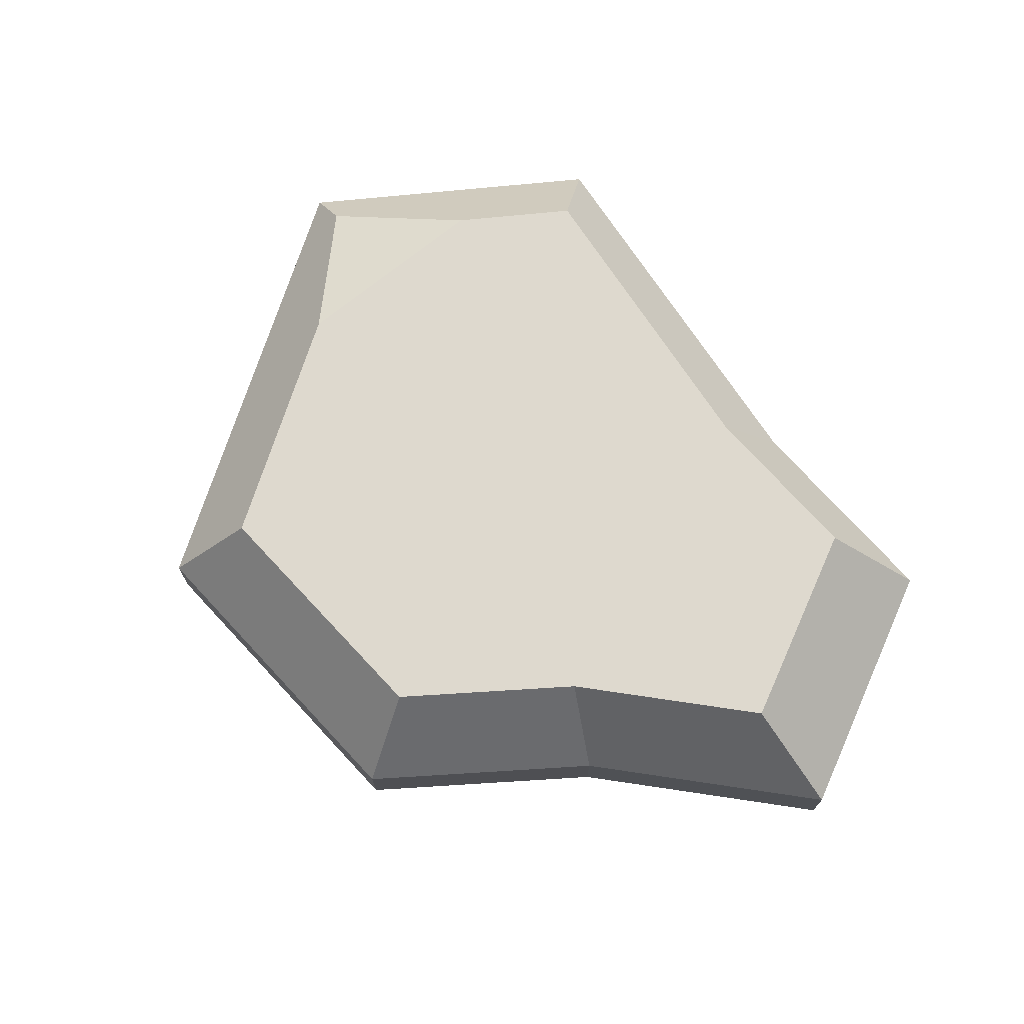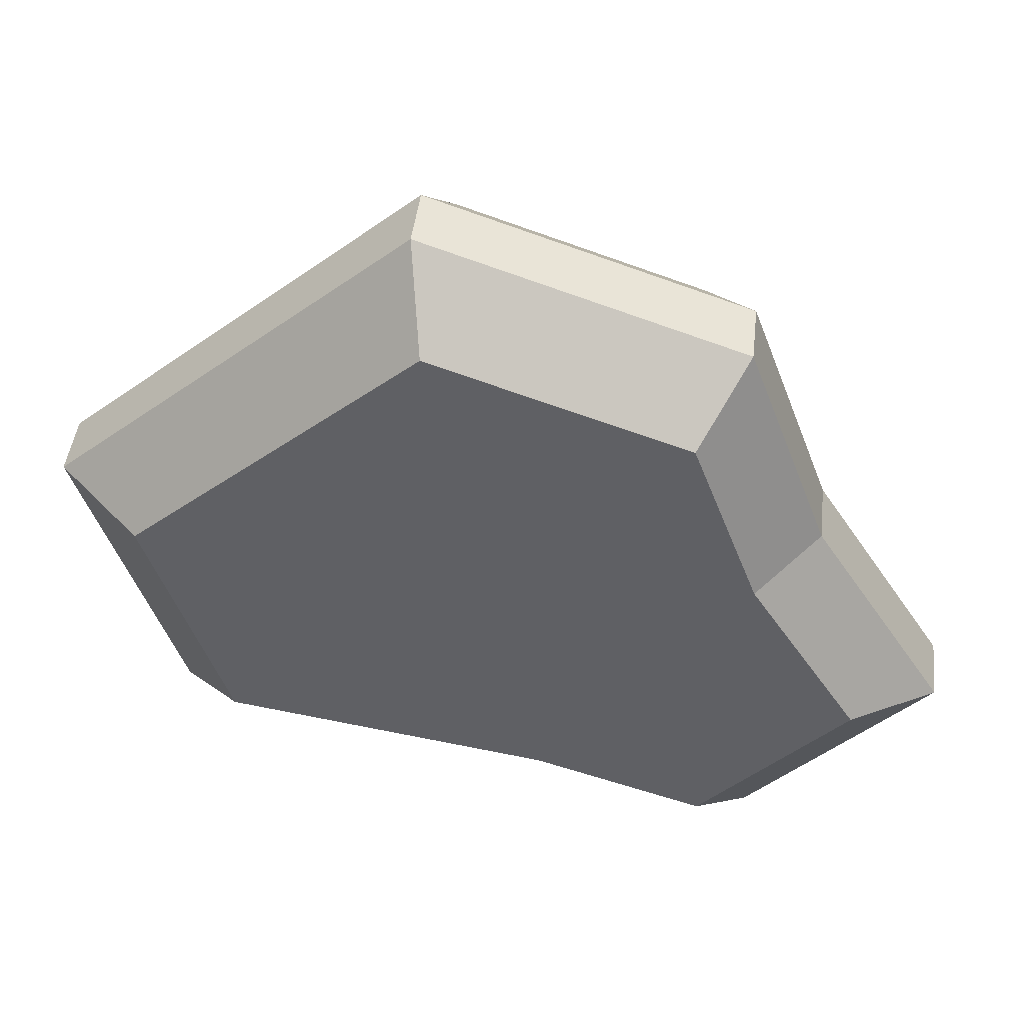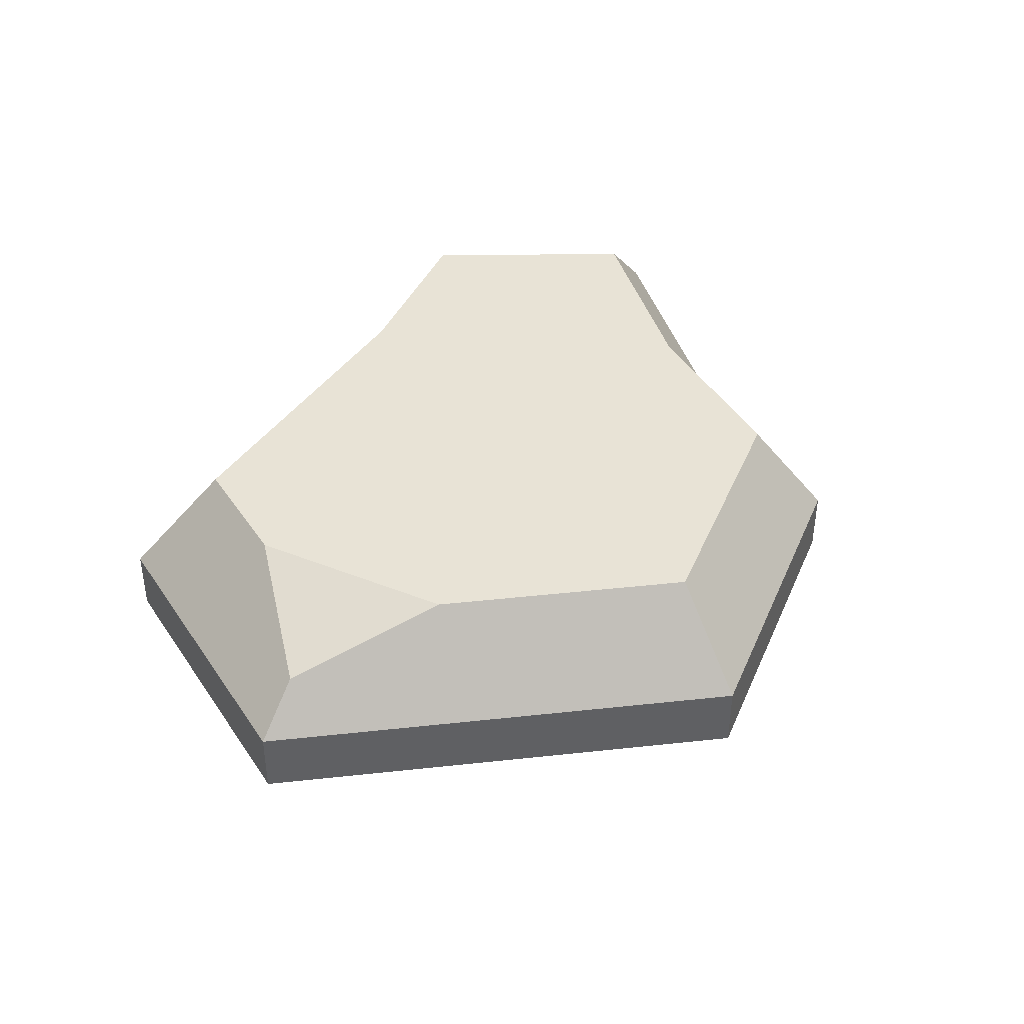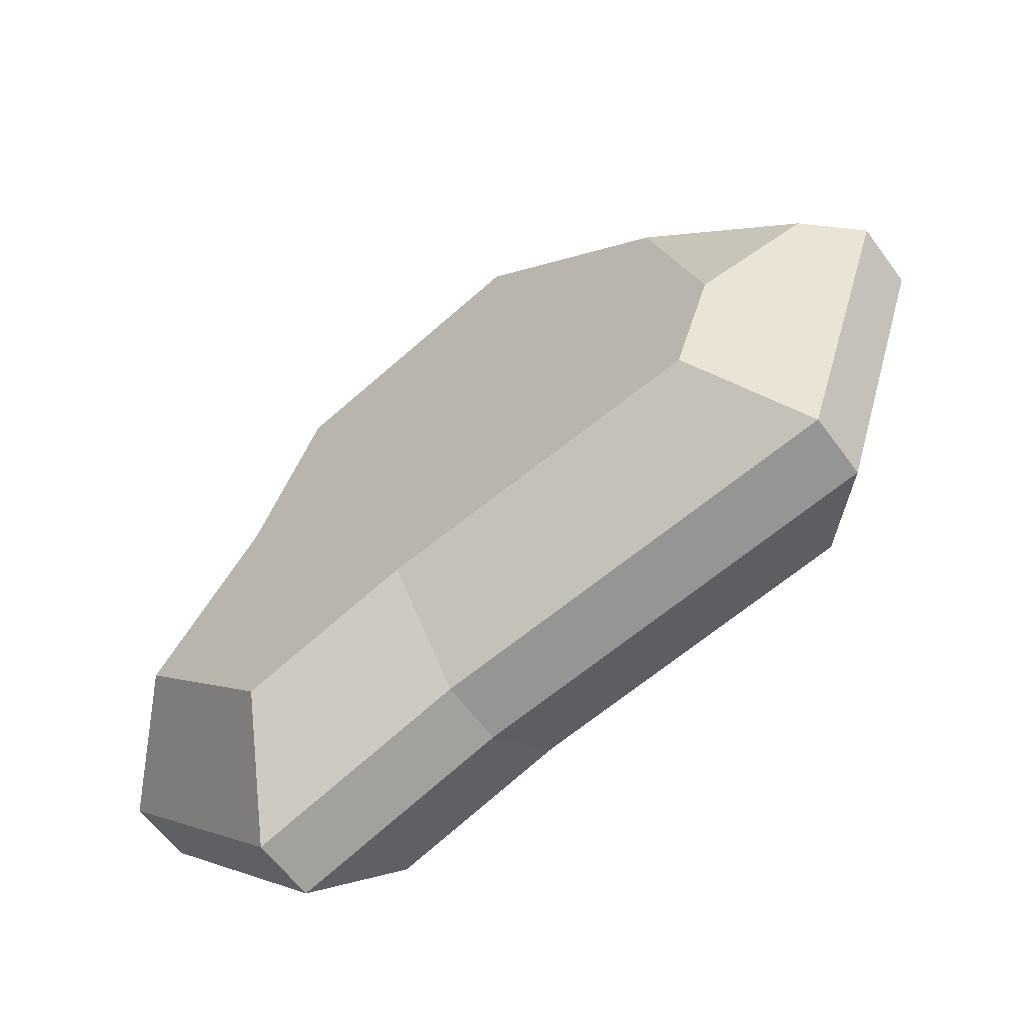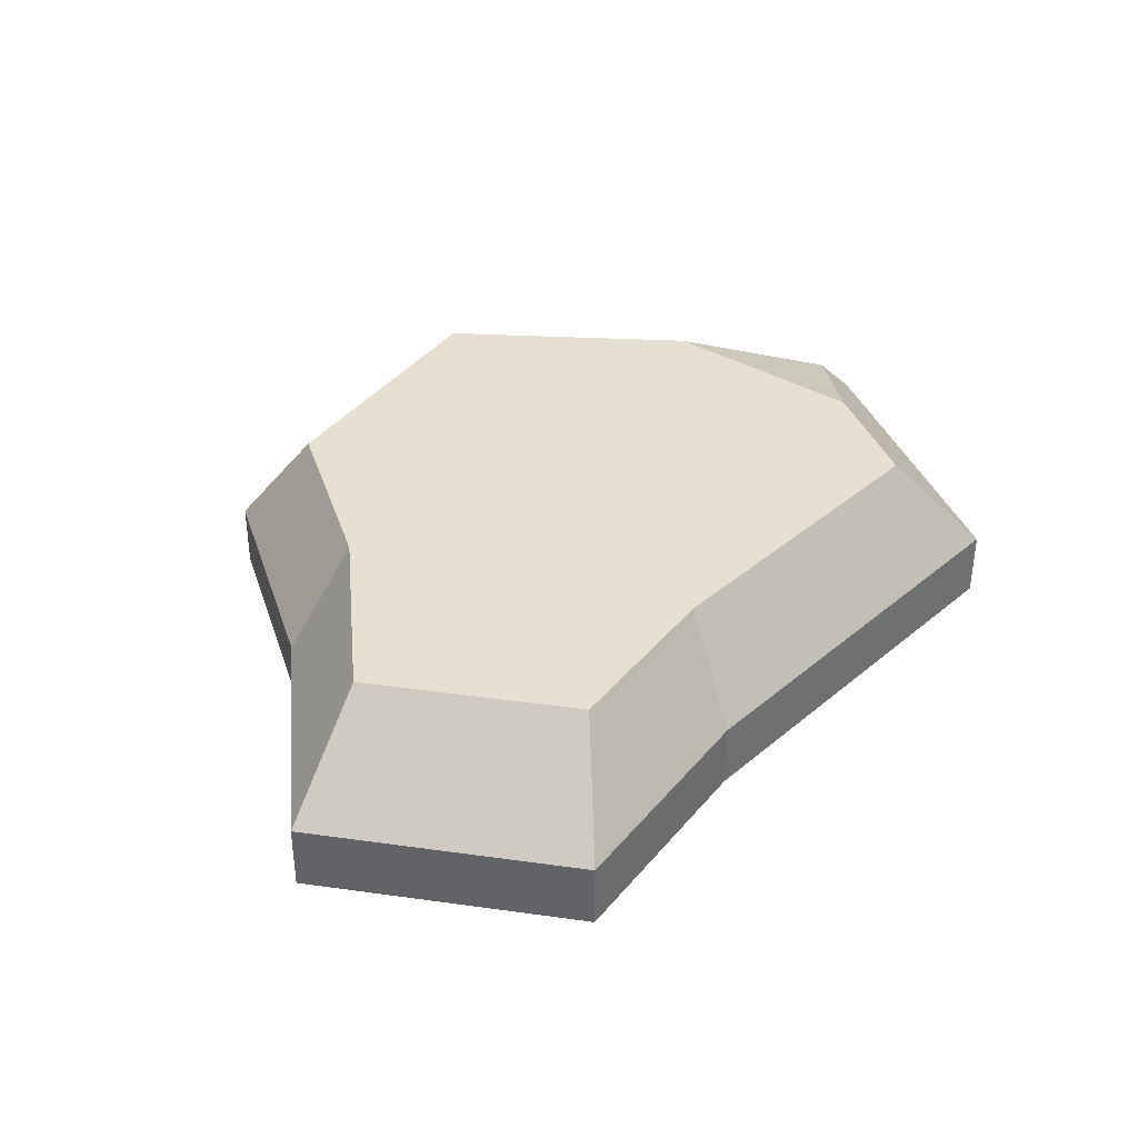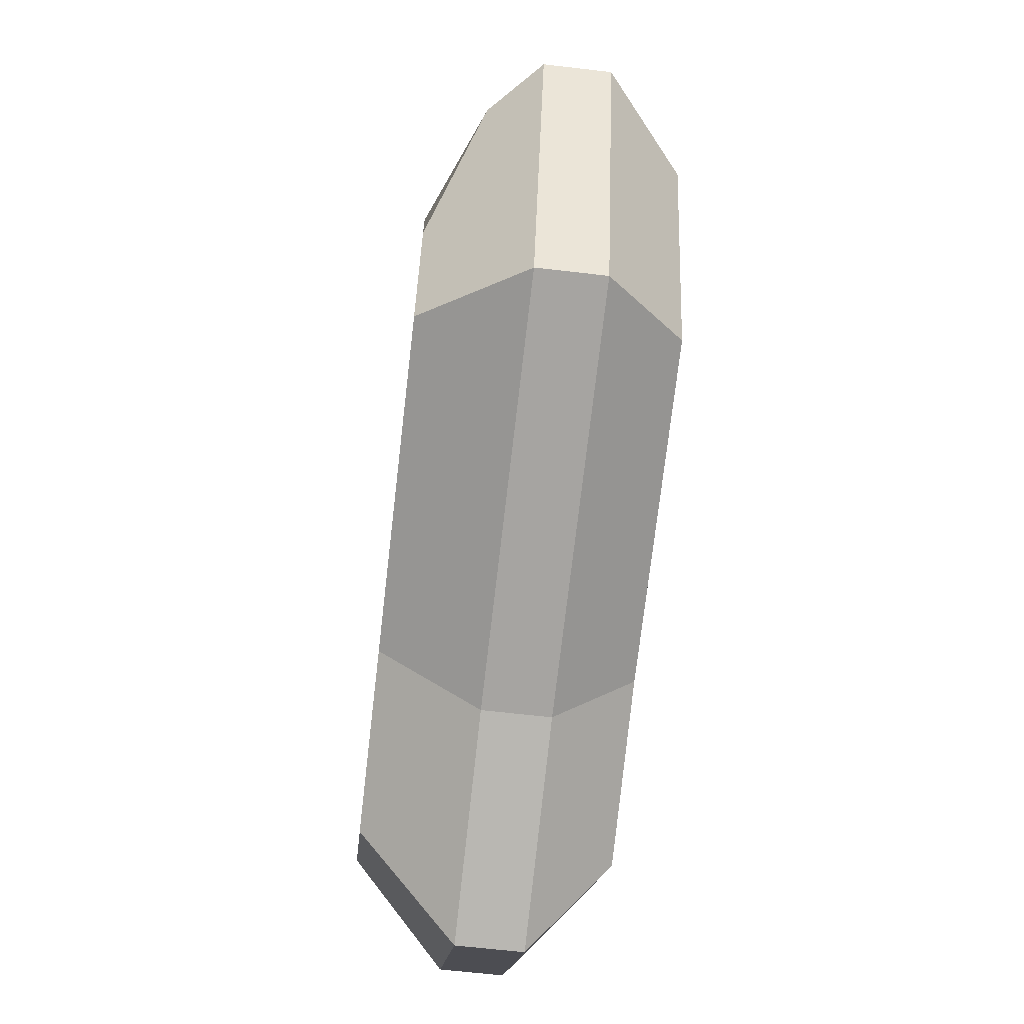
<metadata>
{"format":"obj","ext":"obj","renderer":"f3d","projection":"perspective","resolution":1024,"background":"white","views":[{"elev":71.6,"azim":66.0,"up":"+Y"},{"elev":45.0,"azim":6.6,"up":"+Z"},{"elev":41.6,"azim":-49.1,"up":"+Y"},{"elev":-61.5,"azim":-143.6,"up":"+Z"},{"elev":37.6,"azim":142.0,"up":"+Y"},{"elev":-64.3,"azim":-96.7,"up":"+Z"}]}
</metadata>
<code>
o Mesh1_Group1_Model.003
v 1.697 0.48 -2.323
v 2.416 0.26 -2.55
v 1.697 0.26 -2.323
v 2.416 0.48 -2.55
v 1.658 0.81 -2.092
v 2.218 0.81 -2.269
v 2.117 0.81 -0.564
v 1.291 0.81 -0.2804
v 0.6462 0.81 -0.8523
v 0.5951 0.81 -1.922
v 0.4645 0.81 -1.526
v 0.3348 0.48 -2.104
v 0.167 0.645 -1.109
v 0 0.48 -1.088
v 0 0.26 -1.088
v 0.3348 0.26 -2.104
v 1.662 0 -2.113
v 0.5714 0 -1.938
v 1.285 0 -0.255
v 0.3036 0 -1.125
v 1.227 0.26 0
v 1.227 0.48 0
v 2.286 0.48 -0.3635
v 2.286 0.26 -0.3635
v 2.133 0 -0.5458
v 2.236 0 -2.295
v 2.733 0 -1.74
v 3.036 0.26 -1.857
v 3.036 0.48 -1.857
v 2.702 0.81 -1.729
v 2.338 0.81 -1.156
v 2.569 0.48 -1.123
v 2.569 0.26 -1.123
v 2.359 0 -1.153
f 1 2 3
f 2 1 4
f 5 4 1
f 4 5 6
f 12 11 10
f 12 13 11
f 13 12 14
f 12 15 14
f 15 12 16
f 12 3 16
f 3 12 1
f 10 1 12
f 1 10 5
f 17 16 3
f 16 17 18
f 19 18 17
f 18 19 20
f 21 20 19
f 20 21 15
f 21 14 15
f 14 21 22
f 21 23 22
f 23 21 24
f 19 24 21
f 24 19 25
f 19 17 25
f 25 17 26
f 3 26 17
f 26 3 2
f 2 27 26
f 27 2 28
f 2 29 28
f 29 2 4
f 4 30 29
f 30 4 6
f 7 32 31
f 32 7 23
f 7 22 23
f 22 7 8
f 9 22 8
f 13 22 9
f 22 13 14
f 23 33 32
f 33 23 24
f 25 33 24
f 33 25 34
f 25 26 34
f 34 26 27
f 28 34 27
f 34 28 33
f 28 32 33
f 32 28 29
f 29 31 32
f 31 29 30
f 16 20 15
f 20 16 18
f 5 7 6
f 5 8 7
f 5 9 8
f 10 9 5
f 9 10 11
f 6 31 30
f 6 7 31
f 9 11 13

</code>
